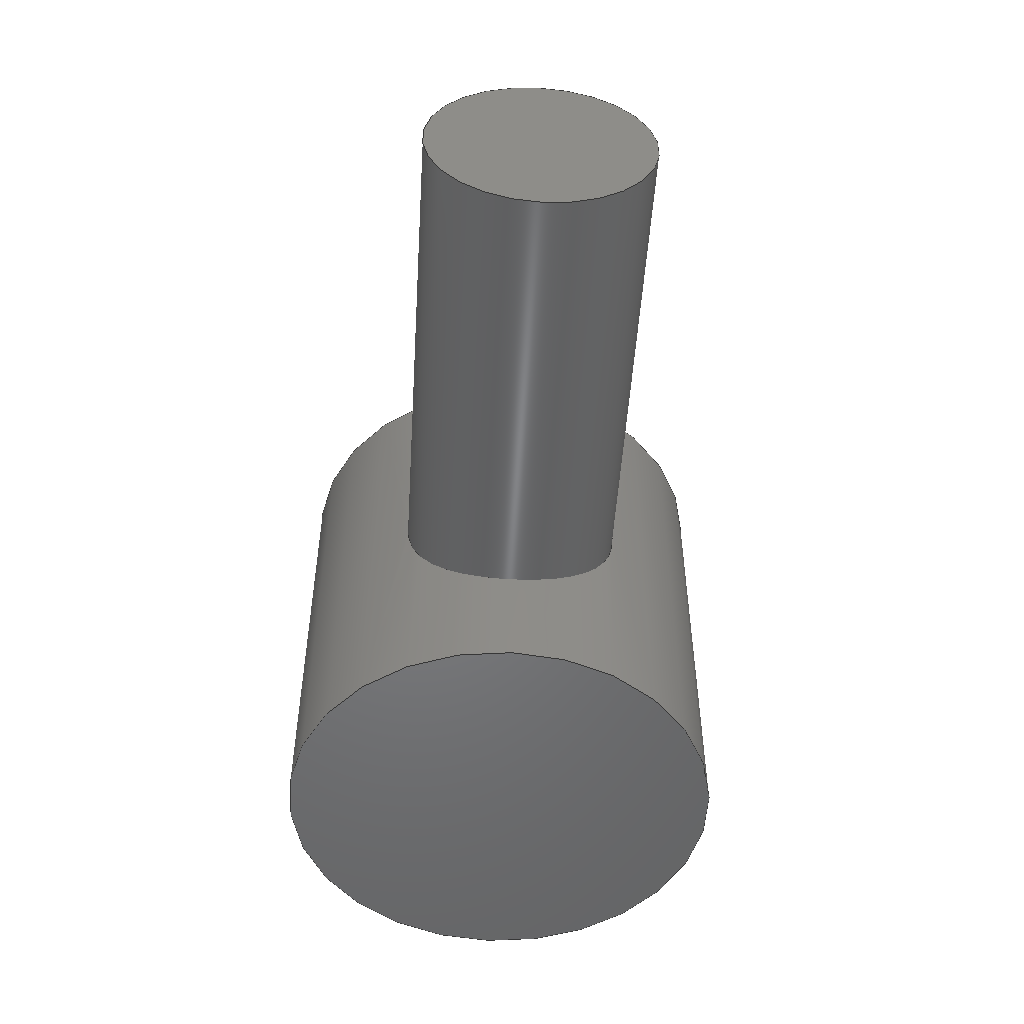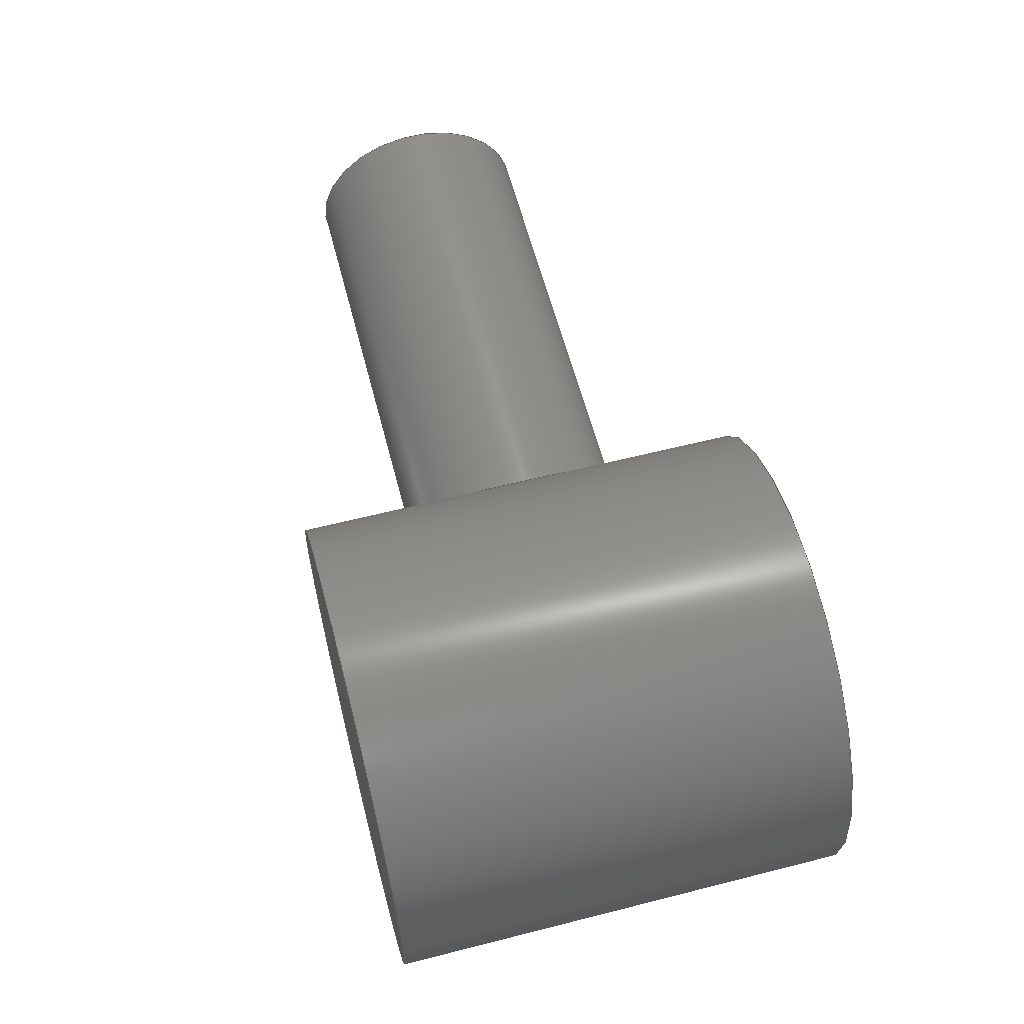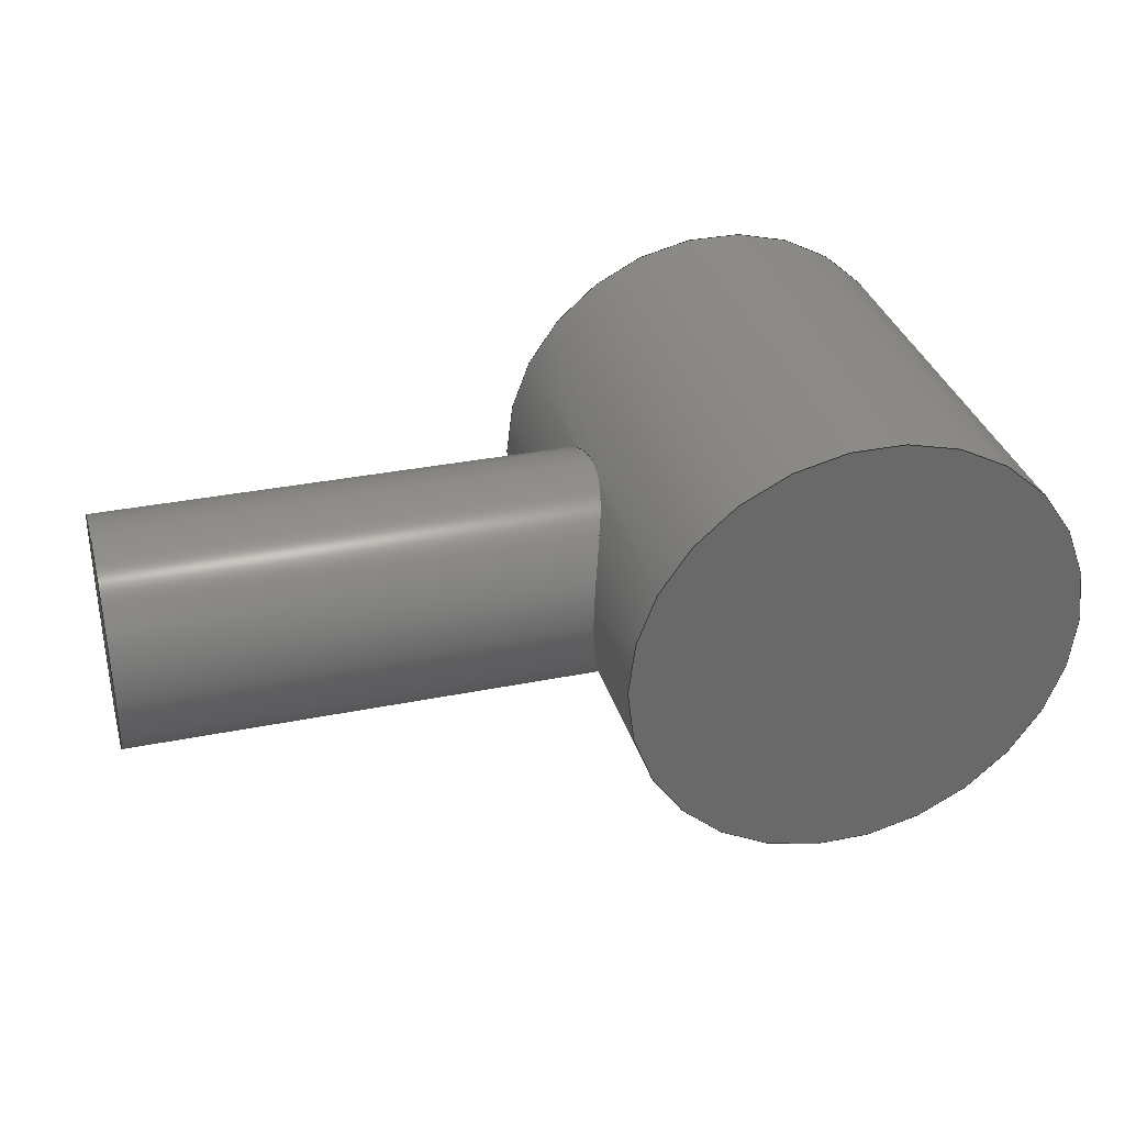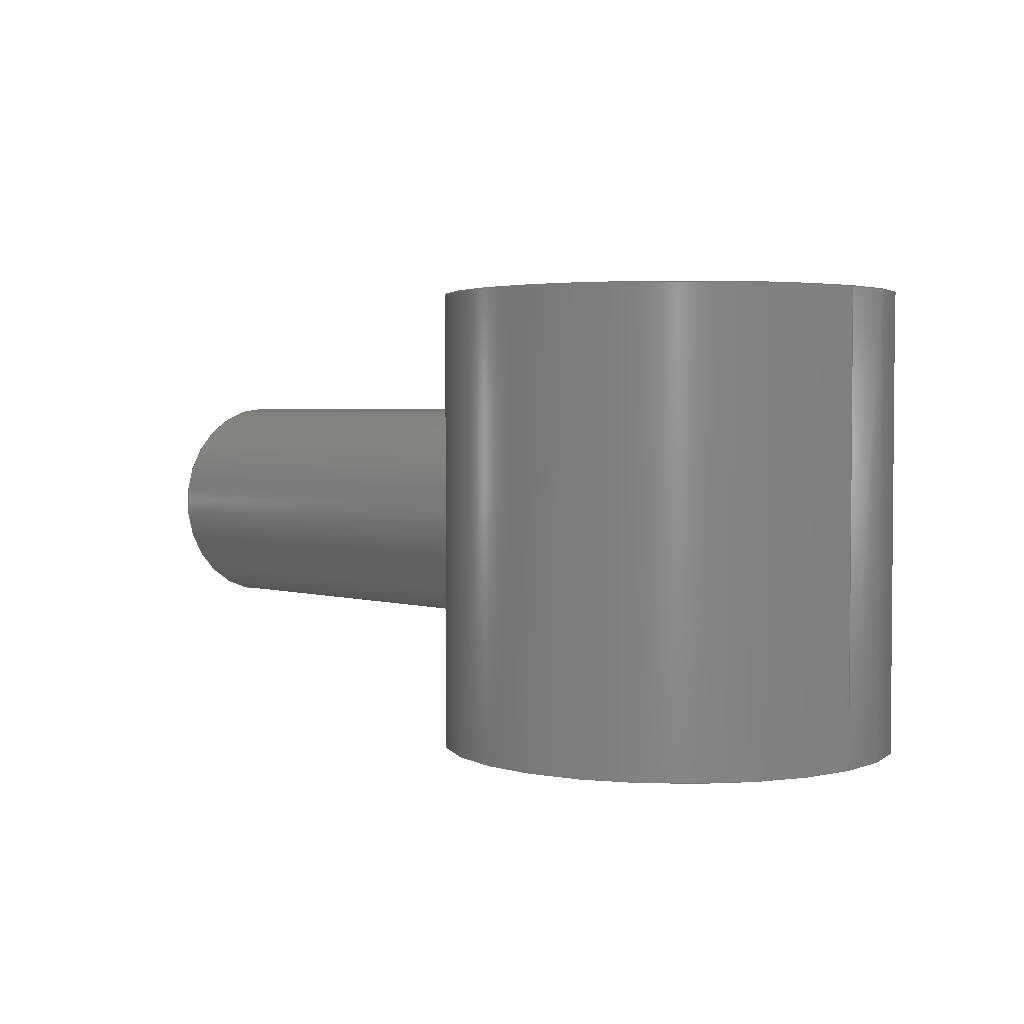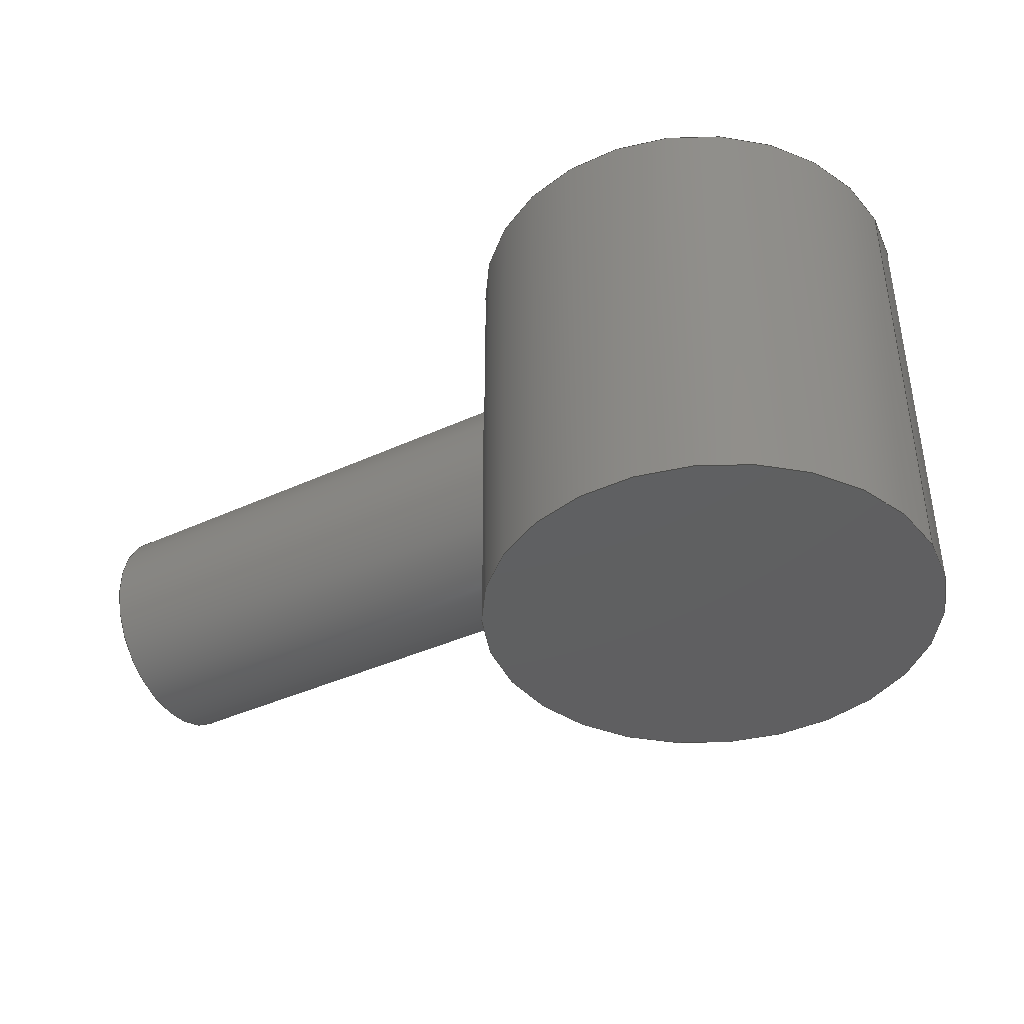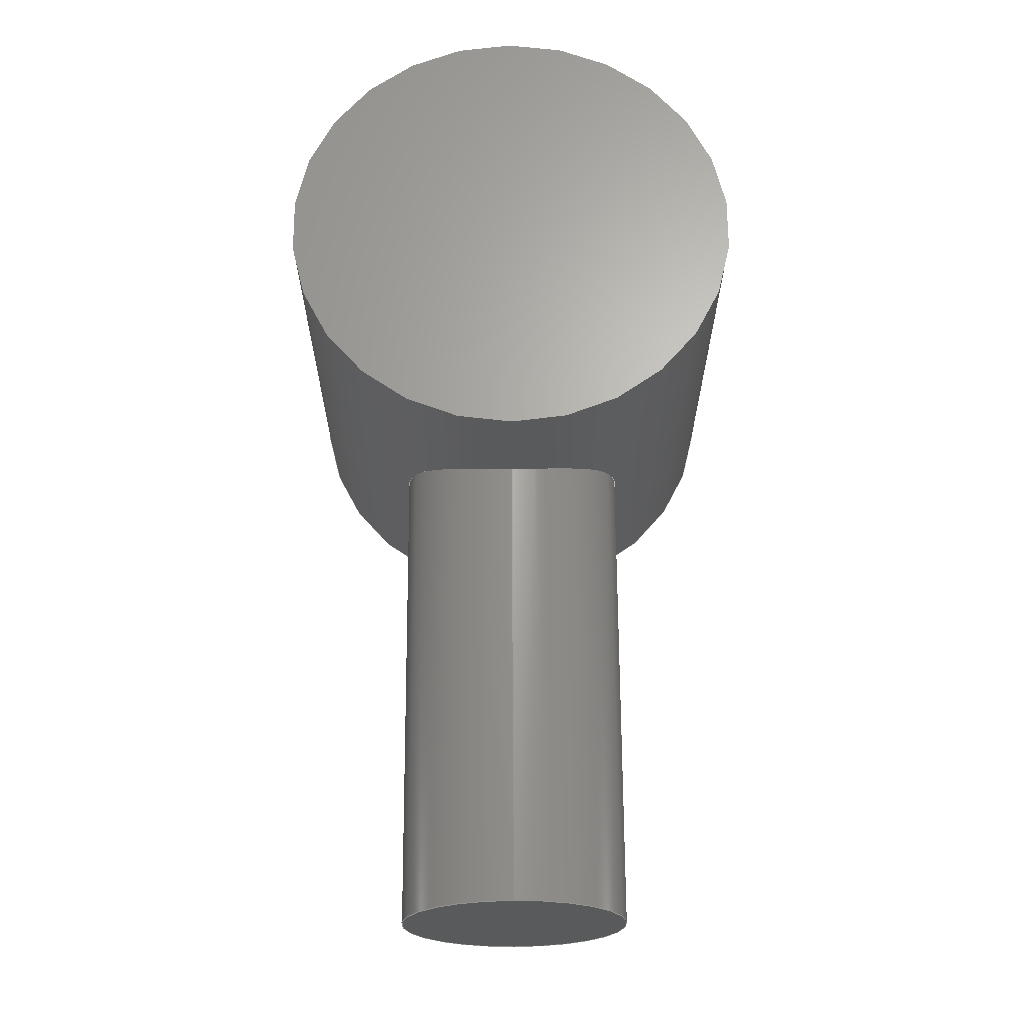
<metadata>
{"format":"step","ext":"step","renderer":"f3d","projection":"perspective","resolution":1024,"background":"white","views":[{"elev":-51.2,"azim":86.5,"up":"+Z"},{"elev":60.1,"azim":-104.6,"up":"+Y"},{"elev":33.5,"azim":164.7,"up":"+Y"},{"elev":2.9,"azim":-134.2,"up":"+Z"},{"elev":-39.8,"azim":-150.3,"up":"+Z"},{"elev":66.5,"azim":89.7,"up":"+Z"}]}
</metadata>
<code>
ISO-10303-21;
DATA;
#1=MECHANICAL_DESIGN_GEOMETRIC_PRESENTATION_REPRESENTATION('',(#4),#160);
#2=SHAPE_REPRESENTATION_RELATIONSHIP('SRR','None',#167,#3);
#3=ADVANCED_BREP_SHAPE_REPRESENTATION('',(#5),#159);
#4=STYLED_ITEM('',(#176),#5);
#5=MANIFOLD_SOLID_BREP('Body1',#63);
#6=FACE_BOUND('',#18,.T.);
#7=PLANE('',#79);
#8=PLANE('',#83);
#9=PLANE('',#84);
#10=FACE_OUTER_BOUND('',#15,.T.);
#11=FACE_OUTER_BOUND('',#16,.T.);
#12=FACE_OUTER_BOUND('',#17,.T.);
#13=FACE_OUTER_BOUND('',#19,.T.);
#14=FACE_OUTER_BOUND('',#20,.T.);
#15=EDGE_LOOP('',(#42,#43,#44,#45,#46));
#16=EDGE_LOOP('',(#47));
#17=EDGE_LOOP('',(#48,#49,#50,#51));
#18=EDGE_LOOP('',(#52,#53));
#19=EDGE_LOOP('',(#54));
#20=EDGE_LOOP('',(#55));
#21=B_SPLINE_CURVE_WITH_KNOTS('',3,(#112,#113,#114,#115,#116,#117,#118,
#119,#120,#121,#122,#123,#124,#125,#126,#127,#128,#129,#130,#131,#132,#133,
#134,#135,#136,#137),.UNSPECIFIED.,.F.,.F.,(4,2,2,2,2,2,2,2,2,2,2,2,4),
(0,0.01925,0.03849,0.05768,0.07688,
0.09607,0.1153,0.1345,0.1538,
0.173,0.1922,0.2114,0.2306),
 .UNSPECIFIED.);
#22=B_SPLINE_CURVE_WITH_KNOTS('',3,(#138,#139,#140,#141,#142,#143,#144,
#145,#146,#147),.UNSPECIFIED.,.F.,.F.,(4,2,2,2,4),(0.2306,0.2498,
0.269,0.2883,0.3075),.UNSPECIFIED.);
#23=LINE('',#110,#25);
#24=LINE('',#153,#26);
#25=VECTOR('',#91,0.05);
#26=VECTOR('',#98,0.1);
#27=CIRCLE('',#78,0.05);
#28=CIRCLE('',#81,0.1);
#29=CIRCLE('',#82,0.1);
#30=VERTEX_POINT('',#107);
#31=VERTEX_POINT('',#109);
#32=VERTEX_POINT('',#111);
#33=VERTEX_POINT('',#150);
#34=VERTEX_POINT('',#152);
#35=EDGE_CURVE('',#30,#30,#27,.T.);
#36=EDGE_CURVE('',#30,#31,#23,.T.);
#37=EDGE_CURVE('',#32,#31,#21,.T.);
#38=EDGE_CURVE('',#31,#32,#22,.T.);
#39=EDGE_CURVE('',#33,#33,#28,.T.);
#40=EDGE_CURVE('',#33,#34,#24,.T.);
#41=EDGE_CURVE('',#34,#34,#29,.T.);
#42=ORIENTED_EDGE('',*,*,#35,.F.);
#43=ORIENTED_EDGE('',*,*,#36,.T.);
#44=ORIENTED_EDGE('',*,*,#37,.F.);
#45=ORIENTED_EDGE('',*,*,#38,.F.);
#46=ORIENTED_EDGE('',*,*,#36,.F.);
#47=ORIENTED_EDGE('',*,*,#35,.T.);
#48=ORIENTED_EDGE('',*,*,#39,.F.);
#49=ORIENTED_EDGE('',*,*,#40,.T.);
#50=ORIENTED_EDGE('',*,*,#41,.T.);
#51=ORIENTED_EDGE('',*,*,#40,.F.);
#52=ORIENTED_EDGE('',*,*,#37,.T.);
#53=ORIENTED_EDGE('',*,*,#38,.T.);
#54=ORIENTED_EDGE('',*,*,#39,.T.);
#55=ORIENTED_EDGE('',*,*,#41,.F.);
#56=CYLINDRICAL_SURFACE('',#77,0.05);
#57=CYLINDRICAL_SURFACE('',#80,0.1);
#58=ADVANCED_FACE('',(#10),#56,.T.);
#59=ADVANCED_FACE('',(#11),#7,.T.);
#60=ADVANCED_FACE('',(#12,#6),#57,.T.);
#61=ADVANCED_FACE('',(#13),#8,.T.);
#62=ADVANCED_FACE('',(#14),#9,.F.);
#63=CLOSED_SHELL('',(#58,#59,#60,#61,#62));
#64=DERIVED_UNIT_ELEMENT(#66,1);
#65=DERIVED_UNIT_ELEMENT(#162,3);
#66=(
MASS_UNIT()
NAMED_UNIT(*)
SI_UNIT(.KILO.,.GRAM.)
);
#67=DERIVED_UNIT((#64,#65));
#68=MEASURE_REPRESENTATION_ITEM('density measure',
POSITIVE_RATIO_MEASURE(7850),#67);
#69=PROPERTY_DEFINITION_REPRESENTATION(#74,#71);
#70=PROPERTY_DEFINITION_REPRESENTATION(#75,#72);
#71=REPRESENTATION('material name',(#73),#159);
#72=REPRESENTATION('density',(#68),#159);
#73=DESCRIPTIVE_REPRESENTATION_ITEM('Steel','Steel');
#74=PROPERTY_DEFINITION('material property','material name',#169);
#75=PROPERTY_DEFINITION('material property','density of part',#169);
#76=AXIS2_PLACEMENT_3D('placement',#105,#85,#86);
#77=AXIS2_PLACEMENT_3D('',#106,#87,#88);
#78=AXIS2_PLACEMENT_3D('',#108,#89,#90);
#79=AXIS2_PLACEMENT_3D('',#148,#92,#93);
#80=AXIS2_PLACEMENT_3D('',#149,#94,#95);
#81=AXIS2_PLACEMENT_3D('',#151,#96,#97);
#82=AXIS2_PLACEMENT_3D('',#154,#99,#100);
#83=AXIS2_PLACEMENT_3D('',#155,#101,#102);
#84=AXIS2_PLACEMENT_3D('',#156,#103,#104);
#85=DIRECTION('axis',(0,0,1));
#86=DIRECTION('refdir',(1,0,0));
#87=DIRECTION('center_axis',(1,0,0));
#88=DIRECTION('ref_axis',(0,0,-1));
#89=DIRECTION('center_axis',(1,0,0));
#90=DIRECTION('ref_axis',(0,0,-1));
#91=DIRECTION('',(-1,0,0));
#92=DIRECTION('center_axis',(1,0,0));
#93=DIRECTION('ref_axis',(0,0,-1));
#94=DIRECTION('center_axis',(0,0,1));
#95=DIRECTION('ref_axis',(1,0,0));
#96=DIRECTION('center_axis',(0,0,1));
#97=DIRECTION('ref_axis',(1,0,0));
#98=DIRECTION('',(0,0,-1));
#99=DIRECTION('center_axis',(0,0,1));
#100=DIRECTION('ref_axis',(1,0,0));
#101=DIRECTION('center_axis',(0,0,1));
#102=DIRECTION('ref_axis',(1,0,0));
#103=DIRECTION('center_axis',(0,0,1));
#104=DIRECTION('ref_axis',(1,0,0));
#105=CARTESIAN_POINT('',(0,0,0));
#106=CARTESIAN_POINT('Origin',(0,0,0.1));
#107=CARTESIAN_POINT('',(0.3,-6.123e-18,0.15));
#108=CARTESIAN_POINT('Origin',(0.3,0,0.1));
#109=CARTESIAN_POINT('',(0.1,-2.585e-20,0.15));
#110=CARTESIAN_POINT('',(0,-6.123e-18,0.15));
#111=CARTESIAN_POINT('',(0.0866,0.05,0.1));
#112=CARTESIAN_POINT('Ctrl Pts',(0.0866,0.05,0.1));
#113=CARTESIAN_POINT('Ctrl Pts',(0.0866,0.05,0.09358));
#114=CARTESIAN_POINT('Ctrl Pts',(0.08739,0.04869,
0.08684));
#115=CARTESIAN_POINT('Ctrl Pts',(0.09006,0.04356,
0.07457));
#116=CARTESIAN_POINT('Ctrl Pts',(0.09189,0.03974,
0.06903));
#117=CARTESIAN_POINT('Ctrl Pts',(0.09519,0.03098,
0.06027));
#118=CARTESIAN_POINT('Ctrl Pts',(0.09691,0.02544,
0.05644));
#119=CARTESIAN_POINT('Ctrl Pts',(0.09933,0.01315,0.0513));
#120=CARTESIAN_POINT('Ctrl Pts',(0.1,0.006398,
0.05));
#121=CARTESIAN_POINT('Ctrl Pts',(0.1,-0.006398,
0.05));
#122=CARTESIAN_POINT('Ctrl Pts',(0.09933,-0.01315,
0.0513));
#123=CARTESIAN_POINT('Ctrl Pts',(0.09691,-0.02544,
0.05644));
#124=CARTESIAN_POINT('Ctrl Pts',(0.09519,-0.03098,
0.06027));
#125=CARTESIAN_POINT('Ctrl Pts',(0.09189,-0.03974,
0.06903));
#126=CARTESIAN_POINT('Ctrl Pts',(0.09006,-0.04356,
0.07457));
#127=CARTESIAN_POINT('Ctrl Pts',(0.08739,-0.04869,
0.08684));
#128=CARTESIAN_POINT('Ctrl Pts',(0.0866,-0.05,0.09358));
#129=CARTESIAN_POINT('Ctrl Pts',(0.0866,-0.05,0.1064));
#130=CARTESIAN_POINT('Ctrl Pts',(0.08739,-0.04869,
0.1132));
#131=CARTESIAN_POINT('Ctrl Pts',(0.09006,-0.04356,
0.1254));
#132=CARTESIAN_POINT('Ctrl Pts',(0.09189,-0.03974,
0.131));
#133=CARTESIAN_POINT('Ctrl Pts',(0.09519,-0.03098,
0.1397));
#134=CARTESIAN_POINT('Ctrl Pts',(0.09691,-0.02544,
0.1436));
#135=CARTESIAN_POINT('Ctrl Pts',(0.09933,-0.01315,
0.1487));
#136=CARTESIAN_POINT('Ctrl Pts',(0.1,-0.006398,
0.15));
#137=CARTESIAN_POINT('Ctrl Pts',(0.1,6.072e-18,
0.15));
#138=CARTESIAN_POINT('Ctrl Pts',(0.1,6.072e-18,
0.15));
#139=CARTESIAN_POINT('Ctrl Pts',(0.1,0.006398,
0.15));
#140=CARTESIAN_POINT('Ctrl Pts',(0.09933,0.01315,0.1487));
#141=CARTESIAN_POINT('Ctrl Pts',(0.09691,0.02544,
0.1436));
#142=CARTESIAN_POINT('Ctrl Pts',(0.09519,0.03098,
0.1397));
#143=CARTESIAN_POINT('Ctrl Pts',(0.09189,0.03974,
0.131));
#144=CARTESIAN_POINT('Ctrl Pts',(0.09006,0.04356,
0.1254));
#145=CARTESIAN_POINT('Ctrl Pts',(0.08739,0.04869,
0.1132));
#146=CARTESIAN_POINT('Ctrl Pts',(0.0866,0.05,0.1064));
#147=CARTESIAN_POINT('Ctrl Pts',(0.0866,0.05,0.1));
#148=CARTESIAN_POINT('Origin',(0.3,0,0.1));
#149=CARTESIAN_POINT('Origin',(0,0,0));
#150=CARTESIAN_POINT('',(-0.1,-1.225e-17,0.2));
#151=CARTESIAN_POINT('Origin',(0,0,0.2));
#152=CARTESIAN_POINT('',(-0.1,-1.225e-17,0));
#153=CARTESIAN_POINT('',(-0.1,-1.225e-17,0));
#154=CARTESIAN_POINT('Origin',(0,0,0));
#155=CARTESIAN_POINT('Origin',(0,0,0.2));
#156=CARTESIAN_POINT('Origin',(0,0,0));
#157=UNCERTAINTY_MEASURE_WITH_UNIT(LENGTH_MEASURE(0.001),#161,
'DISTANCE_ACCURACY_VALUE',
'Maximum model space distance between geometric entities at asserted c
onnectivities');
#158=UNCERTAINTY_MEASURE_WITH_UNIT(LENGTH_MEASURE(0.001),#161,
'DISTANCE_ACCURACY_VALUE',
'Maximum model space distance between geometric entities at asserted c
onnectivities');
#159=(
GEOMETRIC_REPRESENTATION_CONTEXT(3)
GLOBAL_UNCERTAINTY_ASSIGNED_CONTEXT((#157))
GLOBAL_UNIT_ASSIGNED_CONTEXT((#161,#163,#164))
REPRESENTATION_CONTEXT('','3D')
);
#160=(
GEOMETRIC_REPRESENTATION_CONTEXT(3)
GLOBAL_UNCERTAINTY_ASSIGNED_CONTEXT((#158))
GLOBAL_UNIT_ASSIGNED_CONTEXT((#161,#163,#164))
REPRESENTATION_CONTEXT('','3D')
);
#161=(
LENGTH_UNIT()
NAMED_UNIT(*)
SI_UNIT(.CENTI.,.METRE.)
);
#162=(
LENGTH_UNIT()
NAMED_UNIT(*)
SI_UNIT($,.METRE.)
);
#163=(
NAMED_UNIT(*)
PLANE_ANGLE_UNIT()
SI_UNIT($,.RADIAN.)
);
#164=(
NAMED_UNIT(*)
SI_UNIT($,.STERADIAN.)
SOLID_ANGLE_UNIT()
);
#165=SHAPE_DEFINITION_REPRESENTATION(#166,#167);
#166=PRODUCT_DEFINITION_SHAPE('',$,#169);
#167=SHAPE_REPRESENTATION('',(#76),#159);
#168=PRODUCT_DEFINITION_CONTEXT('part definition',#173,'design');
#169=PRODUCT_DEFINITION('Untitled','Untitled',#170,#168);
#170=PRODUCT_DEFINITION_FORMATION('',$,#175);
#171=PRODUCT_RELATED_PRODUCT_CATEGORY('Untitled','Untitled',(#175));
#172=APPLICATION_PROTOCOL_DEFINITION('international standard',
'automotive_design',2009,#173);
#173=APPLICATION_CONTEXT(
'Core Data for Automotive Mechanical Design Process');
#174=PRODUCT_CONTEXT('part definition',#173,'mechanical');
#175=PRODUCT('Untitled','Untitled',$,(#174));
#176=PRESENTATION_STYLE_ASSIGNMENT((#177));
#177=SURFACE_STYLE_USAGE(.BOTH.,#178);
#178=SURFACE_SIDE_STYLE('',(#179));
#179=SURFACE_STYLE_FILL_AREA(#180);
#180=FILL_AREA_STYLE('Steel - Satin',(#181));
#181=FILL_AREA_STYLE_COLOUR('Steel - Satin',#182);
#182=COLOUR_RGB('Steel - Satin',0.6275,0.6275,0.6275);
ENDSEC;
END-ISO-10303-21;

</code>
